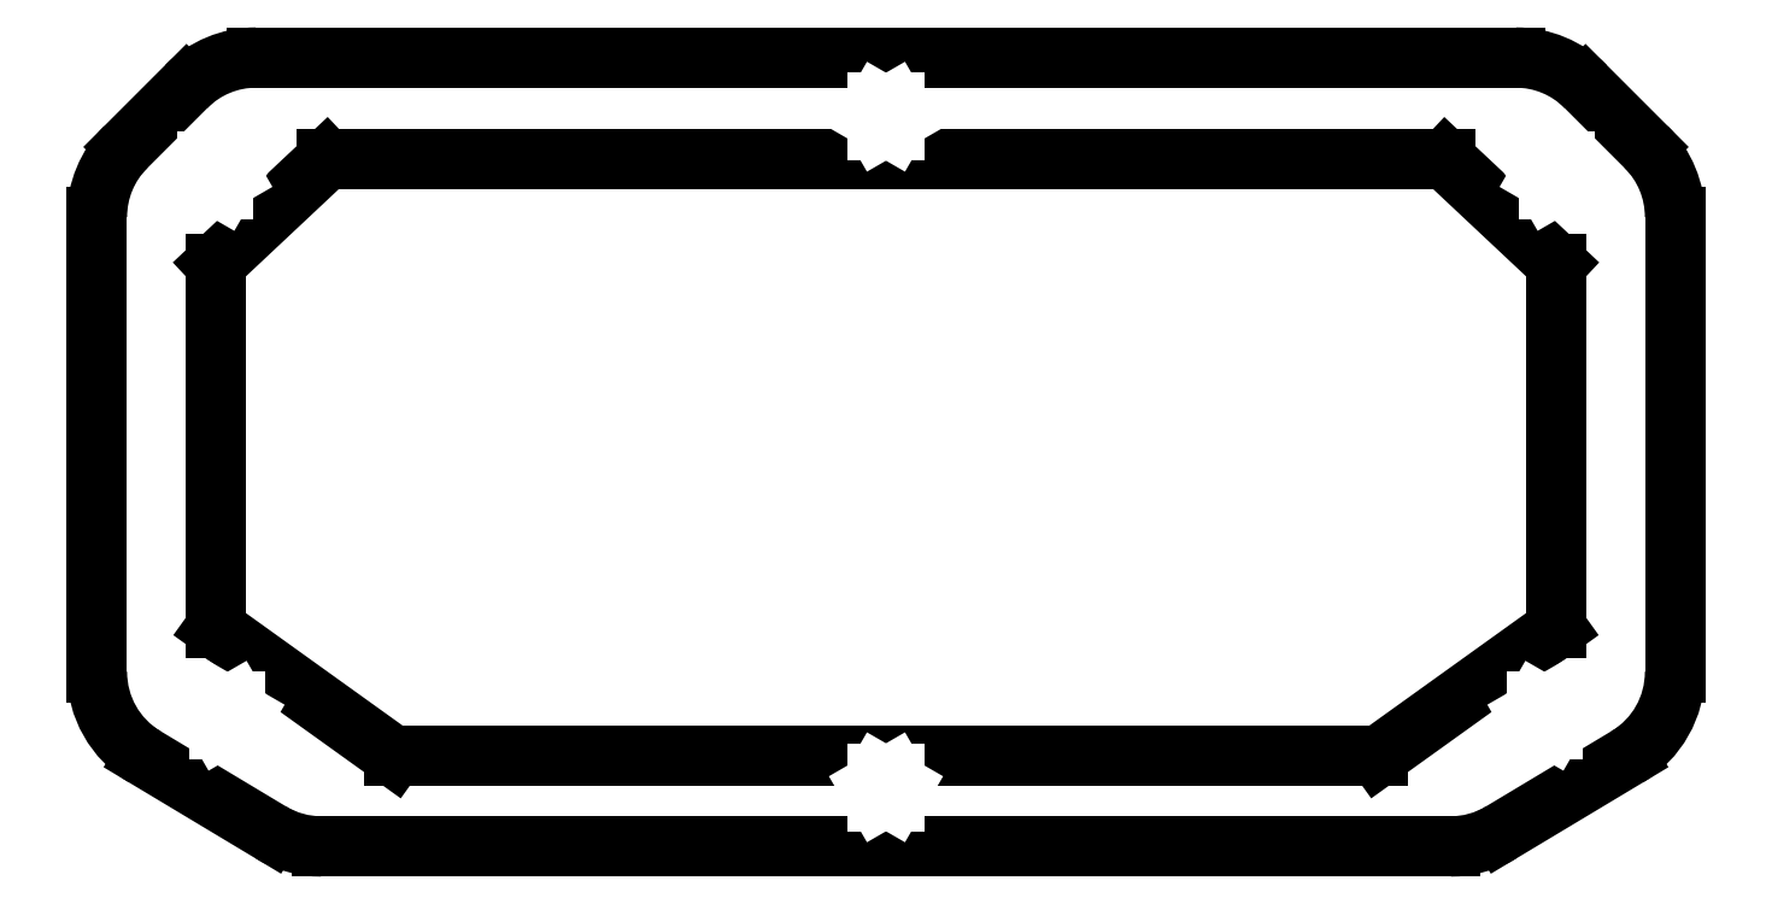
<metadata>
{"format":"dxf","ext":"dxf","renderer":"ezdxf+matplotlib","layout":"modelspace","background":"white","min_lineweight":24,"dpi":150}
</metadata>
<code>
0
SECTION
2
ENTITIES
0
LINE
8
panel_top_base
10
56.92
20
0
30
0
11
343.1
21
0
31
0
0
LINE
8
panel_top_base
10
75.25
20
22.85
30
0
11
324.8
21
22.85
31
0
0
LINE
8
panel_top_base
10
400
20
44.15
30
0
11
400
21
159.6
31
0
0
LINE
8
panel_top_base
10
370
20
55.32
30
0
11
370
21
147.7
31
0
0
LINE
8
panel_top_base
10
359.6
20
200
30
0
11
40.36
21
200
31
0
0
LINE
8
panel_top_base
10
341.9
20
174.1
30
0
11
58.14
21
174.1
31
0
0
LINE
8
panel_top_base
10
0
20
159.6
30
0
11
0
21
44.15
31
0
0
LINE
8
panel_top_base
10
30
20
147.7
30
0
11
30
21
55.32
31
0
0
LINE
8
panel_top_base
10
7.322
20
177.3
30
0
11
22.68
21
192.7
31
0
0
LINE
8
panel_top_base
10
30
20
147.7
30
0
11
58.14
21
174.1
31
0
0
LINE
8
panel_top_base
10
377.3
20
192.7
30
0
11
392.7
21
177.3
31
0
0
LINE
8
panel_top_base
10
341.9
20
174.1
30
0
11
370
21
147.7
31
0
0
LINE
8
panel_top_base
10
12.14
20
22.72
30
0
11
44.06
21
3.563
31
0
0
LINE
8
panel_top_base
10
30
20
55.32
30
0
11
75.25
21
22.85
31
0
0
LINE
8
panel_top_base
10
387.9
20
22.72
30
0
11
355.9
21
3.563
31
0
0
LINE
8
panel_top_base
10
370
20
55.32
30
0
11
324.8
21
22.85
31
0
0
ARC
8
panel_top_base
10
25
20
159.6
30
0
40
25
50
135
51
180
0
ARC
8
panel_top_base
10
40.36
20
175
30
0
40
25
50
90
51
135
0
ARC
8
panel_top_base
10
359.6
20
175
30
0
40
25
50
45
51
90
0
ARC
8
panel_top_base
10
375
20
159.6
30
0
40
25
50
0
51
45
0
ARC
8
panel_top_base
10
343.1
20
25
30
0
40
25
50
270
51
301
0
ARC
8
panel_top_base
10
375
20
44.15
30
0
40
25
50
301
51
0
0
ARC
8
panel_top_base
10
25
20
44.15
30
0
40
25
50
180
51
239
0
ARC
8
panel_top_base
10
56.92
20
25
30
0
40
25
50
239
51
270
0
LINE
8
0
10
37.14
20
33.14
30
0
11
35.12
21
36.64
31
0
0
LINE
8
0
10
204
20
15
30
0
11
202
21
18.5
31
0
0
LINE
8
0
10
370.9
20
33.14
30
0
11
368.9
21
36.64
31
0
0
LINE
8
0
10
374
20
170
30
0
11
372
21
173.5
31
0
0
LINE
8
0
10
204
20
185
30
0
11
202
21
188.5
31
0
0
LINE
8
0
10
34.04
20
170
30
0
11
32.02
21
173.5
31
0
0
LINE
8
0
10
35.12
20
36.64
30
0
11
31.08
21
36.64
31
0
0
LINE
8
0
10
202
20
18.5
30
0
11
198
21
18.5
31
0
0
LINE
8
0
10
368.9
20
36.64
30
0
11
364.9
21
36.64
31
0
0
LINE
8
0
10
372
20
173.5
30
0
11
368
21
173.5
31
0
0
LINE
8
0
10
202
20
188.5
30
0
11
198
21
188.5
31
0
0
LINE
8
0
10
32.02
20
173.5
30
0
11
27.98
21
173.5
31
0
0
LINE
8
0
10
31.08
20
36.64
30
0
11
29.06
21
33.14
31
0
0
LINE
8
0
10
198
20
18.5
30
0
11
196
21
15
31
0
0
LINE
8
0
10
364.9
20
36.64
30
0
11
362.9
21
33.14
31
0
0
LINE
8
0
10
368
20
173.5
30
0
11
366
21
170
31
0
0
LINE
8
0
10
198
20
188.5
30
0
11
196
21
185
31
0
0
LINE
8
0
10
27.98
20
173.5
30
0
11
25.96
21
170
31
0
0
LINE
8
0
10
29.06
20
33.14
30
0
11
31.08
21
29.64
31
0
0
LINE
8
0
10
196
20
15
30
0
11
198
21
11.5
31
0
0
LINE
8
0
10
362.9
20
33.14
30
0
11
364.9
21
29.64
31
0
0
LINE
8
0
10
366
20
170
30
0
11
368
21
166.5
31
0
0
LINE
8
0
10
196
20
185
30
0
11
198
21
181.5
31
0
0
LINE
8
0
10
25.96
20
170
30
0
11
27.98
21
166.5
31
0
0
LINE
8
0
10
31.08
20
29.64
30
0
11
35.12
21
29.64
31
0
0
LINE
8
0
10
198
20
11.5
30
0
11
202
21
11.5
31
0
0
LINE
8
0
10
364.9
20
29.64
30
0
11
368.9
21
29.64
31
0
0
LINE
8
0
10
368
20
166.5
30
0
11
372
21
166.5
31
0
0
LINE
8
0
10
198
20
181.5
30
0
11
202
21
181.5
31
0
0
LINE
8
0
10
27.98
20
166.5
30
0
11
32.02
21
166.5
31
0
0
LINE
8
0
10
35.12
20
29.64
30
0
11
37.14
21
33.14
31
0
0
LINE
8
0
10
202
20
11.5
30
0
11
204
21
15
31
0
0
LINE
8
0
10
368.9
20
29.64
30
0
11
370.9
21
33.14
31
0
0
LINE
8
0
10
372
20
166.5
30
0
11
374
21
170
31
0
0
LINE
8
0
10
202
20
181.5
30
0
11
204
21
185
31
0
0
LINE
8
0
10
32.02
20
166.5
30
0
11
34.04
21
170
31
0
0
ENDSEC
0
EOF

</code>
